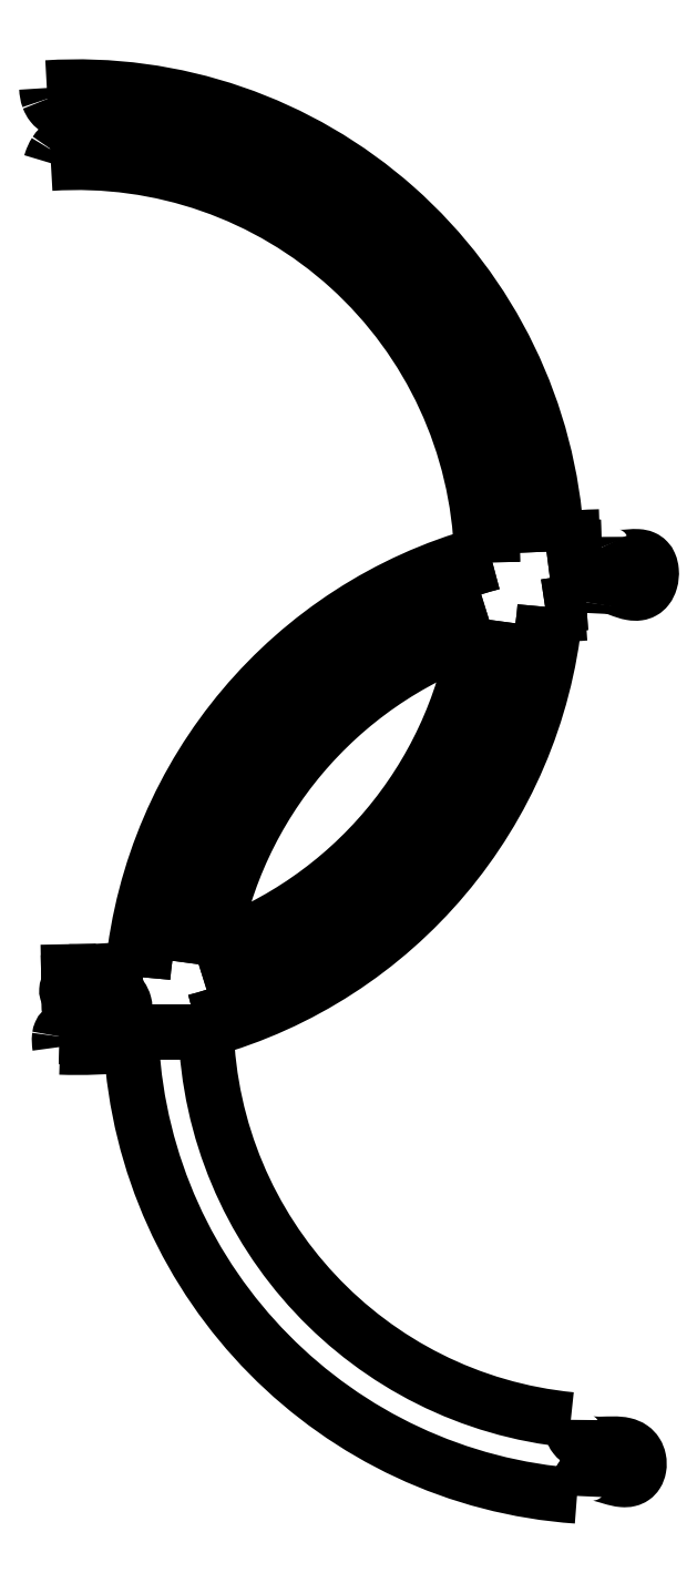
<metadata>
{"format":"dxf","ext":"dxf","renderer":"ezdxf+matplotlib","layout":"modelspace","background":"white","min_lineweight":24,"dpi":150}
</metadata>
<code>
0
SECTION
2
ENTITIES
0
CIRCLE
8
0
10
-58.17
20
-285.9
30
0
40
5
210
0
220
-0
230
1
0
SPLINE
8
0
70
0
71
3
72
48
73
44
74
0
42
1e-09
43
1e-10
44
1e-10
40
2.809
40
2.809
40
2.809
40
2.809
40
3.477
40
3.477
40
3.989
40
3.989
40
4.426
40
4.426
40
4.95
40
4.95
40
5.852
40
5.852
40
7.384
40
7.384
40
7.972
40
7.972
40
8.463
40
8.463
40
8.972
40
8.972
40
9.578
40
9.578
40
10.06
40
10.06
40
10.42
40
10.42
40
10.76
40
10.76
40
11.21
40
11.21
40
12.04
40
12.04
40
13.17
40
13.17
40
13.67
40
13.67
40
14.04
40
14.04
40
14.41
40
14.41
40
14.93
40
14.93
40
15.74
40
15.74
40
15.74
40
15.74
10
-77.13
20
-267
30
0
10
-77.17
20
-268.6
30
0
10
-77.04
20
-270.3
30
0
10
-76.26
20
-273
30
0
10
-75.74
20
-274
30
0
10
-74.32
20
-275.8
30
0
10
-73.54
20
-276.5
30
0
10
-71.57
20
-277.6
30
0
10
-70.37
20
-278
30
0
10
-67.06
20
-278.7
30
0
10
-64.77
20
-278.8
30
0
10
-58.7
20
-278.7
30
0
10
-54.84
20
-278.3
30
0
10
-50.34
20
-279.4
30
0
10
-49.16
20
-279.9
30
0
10
-47.24
20
-281.2
30
0
10
-46.51
20
-282
30
0
10
-45.36
20
-283.8
30
0
10
-44.96
20
-284.9
30
0
10
-44.46
20
-287.2
30
0
10
-44.44
20
-288.6
30
0
10
-44.86
20
-290.9
30
0
10
-45.21
20
-291.9
30
0
10
-46.18
20
-293.4
30
0
10
-46.71
20
-294
30
0
10
-47.96
20
-294.9
30
0
10
-48.64
20
-295.1
30
0
10
-50.3
20
-295.6
30
0
10
-51.28
20
-295.6
30
0
10
-54.03
20
-295.4
30
0
10
-55.94
20
-294.9
30
0
10
-60.4
20
-293.6
30
0
10
-62.98
20
-292.7
30
0
10
-66.39
20
-292.3
30
0
10
-67.47
20
-292.3
30
0
10
-69.27
20
-292.7
30
0
10
-69.97
20
-293
30
0
10
-71.24
20
-293.9
30
0
10
-71.76
20
-294.5
30
0
10
-72.78
20
-296.1
30
0
10
-73.19
20
-297.1
30
0
10
-73.93
20
-299.8
30
0
10
-74.12
20
-301.6
30
0
10
-74.17
20
-303.4
30
0
0
ARC
8
0
10
-58.17
20
-74.4
30
0
40
193.5
210
0
220
0
230
1
50
181.8
51
264.4
0
ARC
8
0
10
-313.2
20
140.6
30
0
40
229.5
210
-0
220
0
230
1
50
285.6
51
354.2
0
ARC
8
0
10
-58.17
20
-74.4
30
0
40
193.5
210
0
220
0
230
1
50
93.55
51
97.91
0
SPLINE
8
0
70
0
71
3
72
8
73
4
74
0
42
1e-09
43
1e-10
44
1e-10
40
0.08223
40
0.08223
40
0.08223
40
0.08223
40
0.4892
40
0.4892
40
0.4892
40
0.4892
10
-69.73
20
123.8
30
0
10
-69.94
20
122.4
30
0
10
-70.09
20
120.7
30
0
10
-70.15
20
118.8
30
0
0
ARC
8
0
10
-58.17
20
-74.4
30
0
40
198.5
210
0
220
0
230
1
50
93.34
51
99.06
0
ARC
8
0
10
-313.2
20
140.6
30
0
40
224.5
210
0
220
0
230
1
50
284.6
51
355.2
0
ARC
8
0
10
-58.17
20
-74.4
30
0
40
198.5
210
0
220
0
230
1
50
180.7
51
182.1
0
LINE
8
0
10
-256.6
20
-81.81
30
0
11
-282.6
21
-81.81
31
0
0
ARC
8
0
10
-313.2
20
140.6
30
0
40
224.5
210
0
220
0
230
1
50
267.8
51
277.8
0
SPLINE
8
0
70
0
71
3
72
12
73
8
74
0
42
1e-09
43
1e-10
44
1e-10
40
7.997
40
7.997
40
7.997
40
7.997
40
8.028
40
8.028
40
8.607
40
8.607
40
8.623
40
8.623
40
8.623
40
8.623
10
-321.6
20
-83.74
30
0
10
-321.6
20
-83.81
30
0
10
-321.6
20
-83.89
30
0
10
-321.8
20
-85.31
30
0
10
-321.7
20
-86.93
30
0
10
-321.4
20
-88.66
30
0
10
-321.4
20
-88.71
30
0
10
-321.4
20
-88.75
30
0
0
ARC
8
0
10
-313.2
20
140.6
30
0
40
229.5
210
0
220
0
230
1
50
267.9
51
276.5
0
ARC
8
0
10
-58.17
20
-74.4
30
0
40
229.5
210
0
220
0
230
1
50
183.3
51
266
0
SPLINE
8
0
70
0
71
3
72
48
73
44
74
0
42
1e-09
43
1e-10
44
1e-10
40
2.973
40
2.973
40
2.973
40
2.973
40
3.078
40
3.078
40
3.392
40
3.392
40
3.705
40
3.705
40
4.142
40
4.142
40
5.087
40
5.087
40
5.45
40
5.45
40
5.742
40
5.742
40
6.043
40
6.043
40
6.476
40
6.476
40
7.134
40
7.134
40
7.616
40
7.616
40
7.964
40
7.964
40
8.289
40
8.289
40
8.709
40
8.709
40
9.51
40
9.51
40
10.69
40
10.69
40
11.08
40
11.08
40
11.41
40
11.41
40
11.79
40
11.79
40
12.44
40
12.44
40
12.59
40
12.59
40
12.59
40
12.59
10
-62.4
20
150.1
30
0
10
-62.27
20
149.8
30
0
10
-62.12
20
149.5
30
0
10
-61.46
20
148.4
30
0
10
-60.82
20
147.7
30
0
10
-59.27
20
146.5
30
0
10
-58.4
20
146.1
30
0
10
-56.18
20
145.4
30
0
10
-54.81
20
145.3
30
0
10
-50.52
20
145.2
30
0
10
-47.59
20
145.8
30
0
10
-44.14
20
145.5
30
0
10
-43.23
20
145.4
30
0
10
-41.75
20
144.7
30
0
10
-41.17
20
144.3
30
0
10
-40.16
20
143.3
30
0
10
-39.77
20
142.6
30
0
10
-39.04
20
141
30
0
10
-38.81
20
139.9
30
0
10
-38.57
20
137.2
30
0
10
-38.73
20
135.5
30
0
10
-39.53
20
132.8
30
0
10
-40.05
20
131.7
30
0
10
-41.31
20
130.1
30
0
10
-41.94
20
129.5
30
0
10
-43.39
20
128.7
30
0
10
-44.14
20
128.5
30
0
10
-45.96
20
128.2
30
0
10
-47.03
20
128.3
30
0
10
-50
20
128.8
30
0
10
-52.04
20
129.5
30
0
10
-56.98
20
131.4
30
0
10
-59.89
20
132.6
30
0
10
-63.26
20
132.7
30
0
10
-64.09
20
132.6
30
0
10
-65.54
20
132
30
0
10
-66.13
20
131.7
30
0
10
-67.26
20
130.6
30
0
10
-67.74
20
130
30
0
10
-68.78
20
128
30
0
10
-69.22
20
126.5
30
0
10
-69.6
20
124.6
30
0
10
-69.67
20
124.2
30
0
10
-69.73
20
123.8
30
0
0
ARC
8
0
10
-58.17
20
-74.4
30
0
40
224.5
210
0
220
0
230
1
50
91.08
51
97.83
0
ARC
8
0
10
-313.2
20
140.6
30
0
40
224.5
210
0
220
-0
230
1
50
1.892
51
93.48
0
SPLINE
8
0
70
0
71
3
72
42
73
38
74
0
42
1e-09
43
1e-10
44
1e-10
40
0.0966
40
0.0966
40
0.0966
40
0.0966
40
0.4302
40
0.4302
40
0.7788
40
0.7788
40
1.139
40
1.139
40
1.645
40
1.645
40
2.616
40
2.616
40
3.435
40
3.435
40
3.691
40
3.691
40
3.89
40
3.89
40
4.097
40
4.097
40
4.402
40
4.402
40
4.922
40
4.922
40
5.652
40
5.652
40
6.277
40
6.277
40
6.93
40
6.93
40
7.949
40
7.949
40
8.876
40
8.876
40
9.504
40
9.504
40
9.93
40
9.93
40
9.93
40
9.93
10
-326.8
20
364.8
30
0
10
-326.4
20
363.7
30
0
10
-325.9
20
362.8
30
0
10
-324.5
20
361
30
0
10
-323.6
20
360.3
30
0
10
-321.5
20
359.1
30
0
10
-320.4
20
358.7
30
0
10
-317.6
20
358.3
30
0
10
-315.8
20
358.3
30
0
10
-310.9
20
359
30
0
10
-307.7
20
360.1
30
0
10
-302.5
20
361.7
30
0
10
-300.4
20
362.3
30
0
10
-298.1
20
362.1
30
0
10
-297.6
20
362
30
0
10
-296.8
20
361.5
30
0
10
-296.4
20
361.3
30
0
10
-295.9
20
360.7
30
0
10
-295.7
20
360.3
30
0
10
-295.3
20
359.3
30
0
10
-295.2
20
358.6
30
0
10
-295.1
20
356.9
30
0
10
-295.2
20
355.7
30
0
10
-296
20
352.8
30
0
10
-296.8
20
350.9
30
0
10
-299.1
20
347.9
30
0
10
-300.3
20
346.9
30
0
10
-302.8
20
345.5
30
0
10
-304.1
20
345.1
30
0
10
-307.8
20
344.4
30
0
10
-310.1
20
344.4
30
0
10
-314.4
20
344.2
30
0
10
-316.5
20
344
30
0
10
-319.7
20
342.8
30
0
10
-320.8
20
342.1
30
0
10
-322.5
20
340.4
30
0
10
-323.1
20
339.7
30
0
10
-323.6
20
338.9
30
0
0
ARC
8
0
10
-313.2
20
140.6
30
0
40
198.5
210
0
220
-0
230
1
50
0.6607
51
93
0
ARC
8
0
10
-58.17
20
-74.4
30
0
40
224.5
210
0
220
0
230
1
50
104.6
51
175.2
0
ARC
8
0
10
-313.2
20
140.6
30
0
40
198.5
210
0
220
0
230
1
50
268.8
51
279.1
0
LINE
8
0
10
-317.2
20
-57.86
30
0
11
-317.1
21
-58.49
31
0
0
SPLINE
8
0
70
0
71
3
72
48
73
44
74
0
42
1e-09
43
1e-10
44
1e-10
40
0
40
0
40
0
40
0
40
0.4362
40
0.4362
40
0.5696
40
0.5696
40
0.6569
40
0.6569
40
0.7363
40
0.7363
40
0.8408
40
0.8408
40
1.031
40
1.031
40
1.489
40
1.489
40
2.684
40
2.684
40
3.09
40
3.09
40
3.426
40
3.426
40
3.747
40
3.747
40
4.07
40
4.07
40
4.366
40
4.366
40
4.66
40
4.66
40
5.015
40
5.015
40
5.578
40
5.578
40
6.885
40
6.885
40
7.246
40
7.246
40
7.5
40
7.5
40
7.734
40
7.734
40
7.989
40
7.989
40
7.989
40
7.989
10
-317.1
20
-58.49
30
0
10
-317.8
20
-59.81
30
0
10
-318.1
20
-60.86
30
0
10
-318.2
20
-61.87
30
0
10
-318.1
20
-62.12
30
0
10
-318
20
-62.5
30
0
10
-318
20
-62.63
30
0
10
-317.8
20
-62.86
30
0
10
-317.6
20
-62.95
30
0
10
-317.4
20
-63.11
30
0
10
-317.2
20
-63.16
30
0
10
-316.7
20
-63.26
30
0
10
-316.3
20
-63.26
30
0
10
-314.9
20
-63.16
30
0
10
-313.7
20
-62.88
30
0
10
-308.6
20
-61.64
30
0
10
-303.8
20
-60.3
30
0
10
-297.8
20
-61.2
30
0
10
-296.4
20
-61.66
30
0
10
-294
20
-63.09
30
0
10
-293
20
-63.92
30
0
10
-291.6
20
-65.89
30
0
10
-291.1
20
-66.99
30
0
10
-290.5
20
-69.31
30
0
10
-290.4
20
-70.53
30
0
10
-290.7
20
-72.81
30
0
10
-291.1
20
-73.86
30
0
10
-292.2
20
-75.75
30
0
10
-293
20
-76.55
30
0
10
-294.9
20
-78.03
30
0
10
-296.1
20
-78.61
30
0
10
-299.4
20
-79.68
30
0
10
-301.6
20
-79.94
30
0
10
-308.6
20
-80.19
30
0
10
-313.5
20
-79.39
30
0
10
-317.7
20
-79.73
30
0
10
-318.5
20
-79.88
30
0
10
-319.6
20
-80.35
30
0
10
-320
20
-80.61
30
0
10
-320.7
20
-81.3
30
0
10
-321
20
-81.69
30
0
10
-321.4
20
-82.58
30
0
10
-321.5
20
-83.12
30
0
10
-321.6
20
-83.74
30
0
0
ARC
8
0
10
-313.2
20
140.6
30
0
40
224.5
210
0
220
0
230
1
50
267.8
51
277.8
0
LINE
8
0
10
-282.6
20
-81.81
30
0
11
-256.6
21
-81.81
31
0
0
ARC
8
0
10
-58.17
20
-74.4
30
0
40
198.5
210
0
220
0
230
1
50
180.7
51
182.1
0
ARC
8
0
10
-313.2
20
140.6
30
0
40
224.5
210
0
220
0
230
1
50
284.6
51
355.2
0
ARC
8
0
10
-58.17
20
-74.4
30
0
40
198.5
210
0
220
0
230
1
50
93.34
51
99.06
0
ARC
8
0
10
-313.2
20
140.6
30
0
40
198.5
210
-0
220
0
230
1
50
287
51
352.7
0
ARC
8
0
10
-58.17
20
-74.4
30
0
40
198.5
210
0
220
0
230
1
50
107
51
172.7
0
ARC
8
0
10
-58.17
20
-74.4
30
0
40
198.5
210
0
220
0
230
1
50
107
51
172.7
0
ARC
8
0
10
-313.2
20
140.6
30
0
40
198.5
210
-0
220
0
230
1
50
287
51
352.7
0
ARC
8
0
10
-58.17
20
-74.4
30
0
40
193.5
210
0
220
0
230
1
50
109.4
51
170.3
0
ARC
8
0
10
-313.2
20
140.6
30
0
40
193.5
210
0
220
0
230
1
50
289.4
51
350.3
0
LINE
8
0
10
-317.2
20
-52.86
30
0
11
-317.2
21
-57.86
31
0
0
ARC
8
0
10
-313.2
20
140.6
30
0
40
198.5
210
0
220
0
230
1
50
268.8
51
279.1
0
ARC
8
0
10
-58.17
20
-74.4
30
0
40
224.5
210
0
220
0
230
1
50
104.6
51
175.2
0
ARC
8
0
10
-313.2
20
140.6
30
0
40
198.5
210
0
220
-0
230
1
50
0.6607
51
93
0
SPLINE
8
0
70
0
71
3
72
10
73
6
74
0
42
1e-09
43
1e-10
44
1e-10
40
0.09391
40
0.09391
40
0.09391
40
0.09391
40
0.5643
40
0.5643
40
0.6515
40
0.6515
40
0.6515
40
0.6515
10
-323.6
20
338.9
30
0
10
-324.4
20
337.6
30
0
10
-325.1
20
336.1
30
0
10
-325.6
20
334.4
30
0
10
-325.7
20
334.1
30
0
10
-325.8
20
333.8
30
0
0
ARC
8
0
10
-313.2
20
140.6
30
0
40
193.5
210
0
220
-0
230
1
50
1.806
51
93.75
0
ARC
8
0
10
-58.17
20
-74.4
30
0
40
229.5
210
0
220
0
230
1
50
105.6
51
174.2
0
ARC
8
0
10
-313.2
20
140.6
30
0
40
193.5
210
0
220
0
230
1
50
268.8
51
277.9
0
SPLINE
8
0
70
0
71
3
72
10
73
6
74
0
42
1e-09
43
1e-10
44
1e-10
40
2.359
40
2.359
40
2.359
40
2.359
40
2.732
40
2.732
40
2.898
40
2.898
40
2.898
40
2.898
10
-63.29
20
155.1
30
0
10
-63.3
20
153.9
30
0
10
-63.2
20
152.7
30
0
10
-62.77
20
151.1
30
0
10
-62.61
20
150.6
30
0
10
-62.4
20
150.1
30
0
0
ARC
8
0
10
-58.17
20
-74.4
30
0
40
229.5
210
0
220
0
230
1
50
91.28
51
96.46
0
ARC
8
0
10
-313.2
20
140.6
30
0
40
229.5
210
0
220
-0
230
1
50
3.258
51
93.64
0
SPLINE
8
0
70
0
71
3
72
8
73
4
74
0
42
1e-09
43
1e-10
44
1e-10
40
0.09596
40
0.09596
40
0.09596
40
0.09596
40
0.5985
40
0.5985
40
0.5985
40
0.5985
10
-327.7
20
369.7
30
0
10
-327.7
20
368
30
0
10
-327.4
20
366.3
30
0
10
-326.8
20
364.8
30
0
0
ARC
8
0
10
-313.2
20
140.6
30
0
40
224.5
210
0
220
-0
230
1
50
1.892
51
93.48
0
ARC
8
0
10
-58.17
20
-74.4
30
0
40
224.5
210
0
220
0
230
1
50
91.08
51
97.83
0
ENDSEC
0
EOF

</code>
